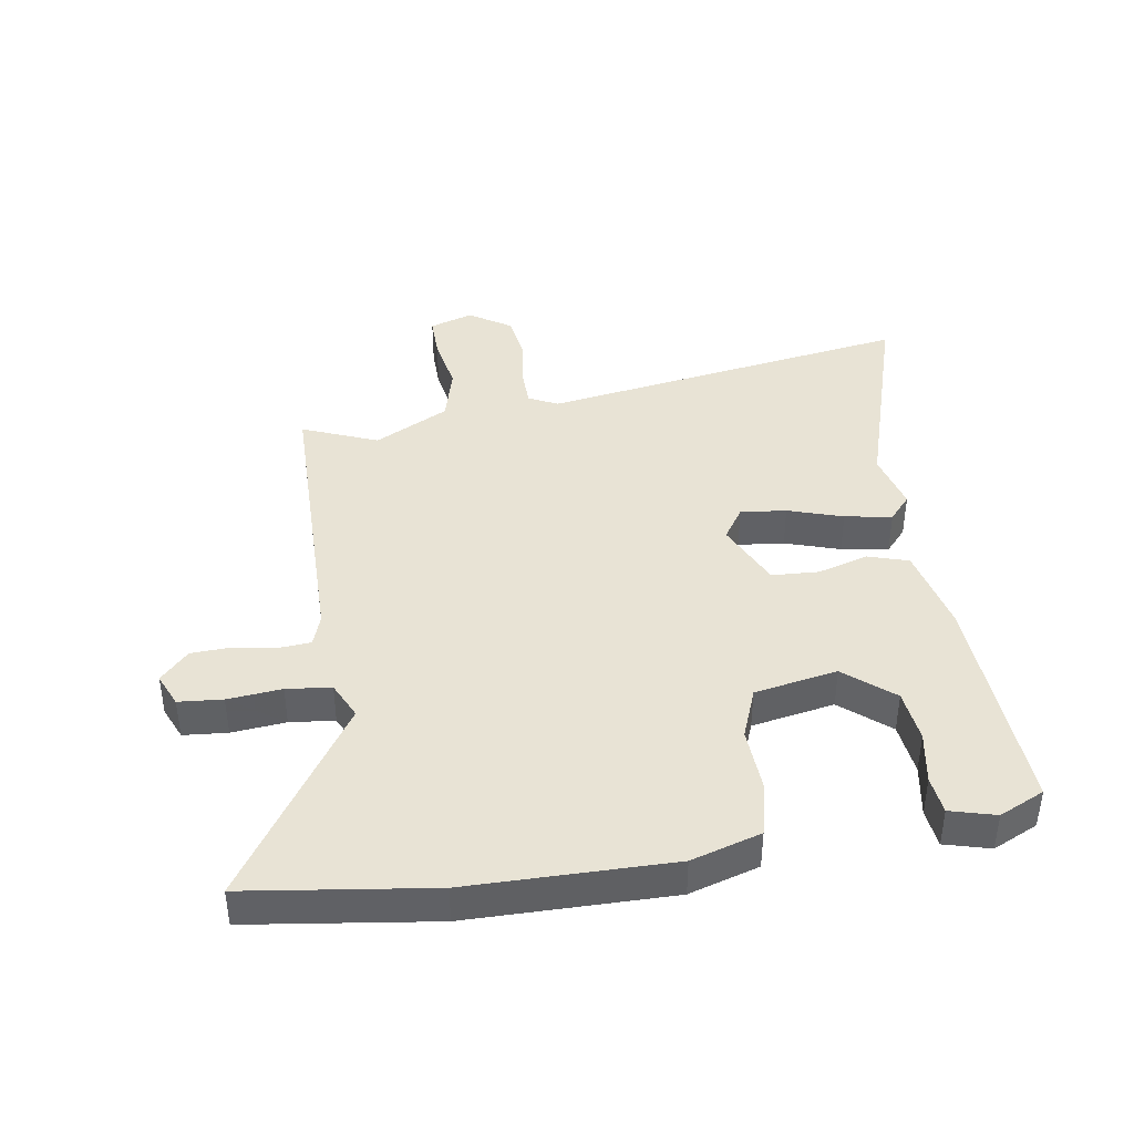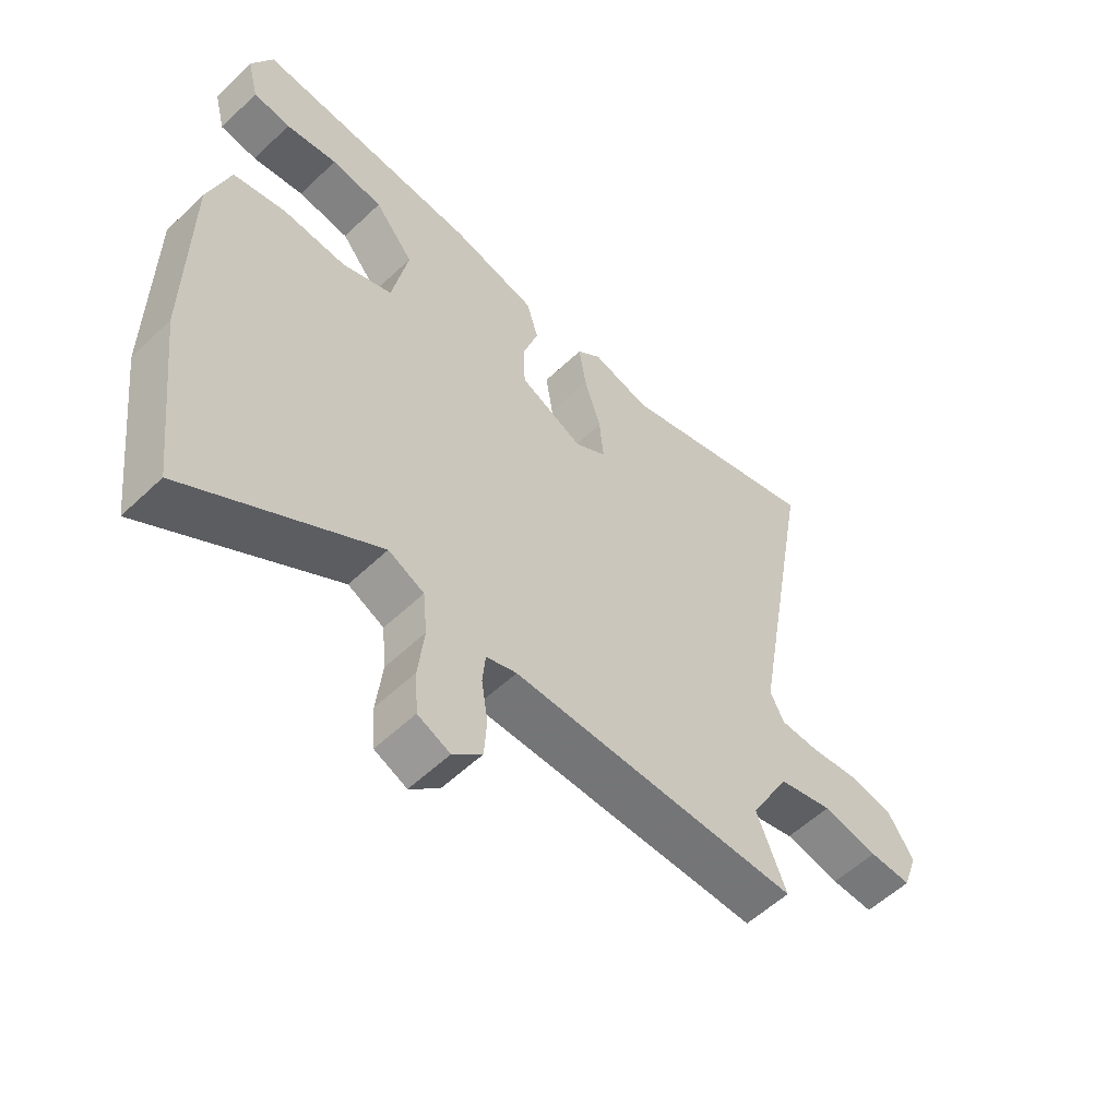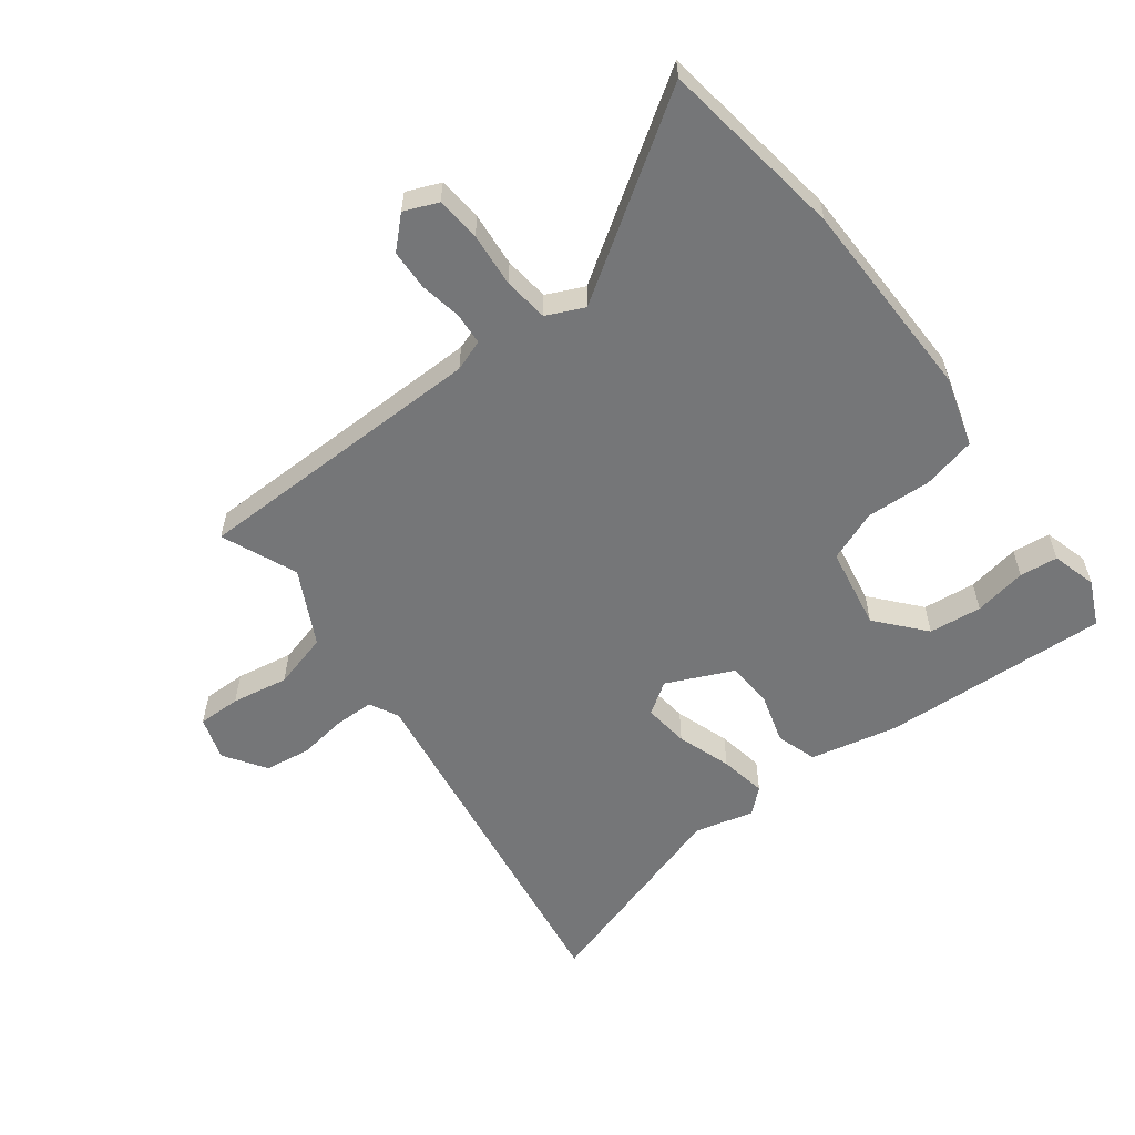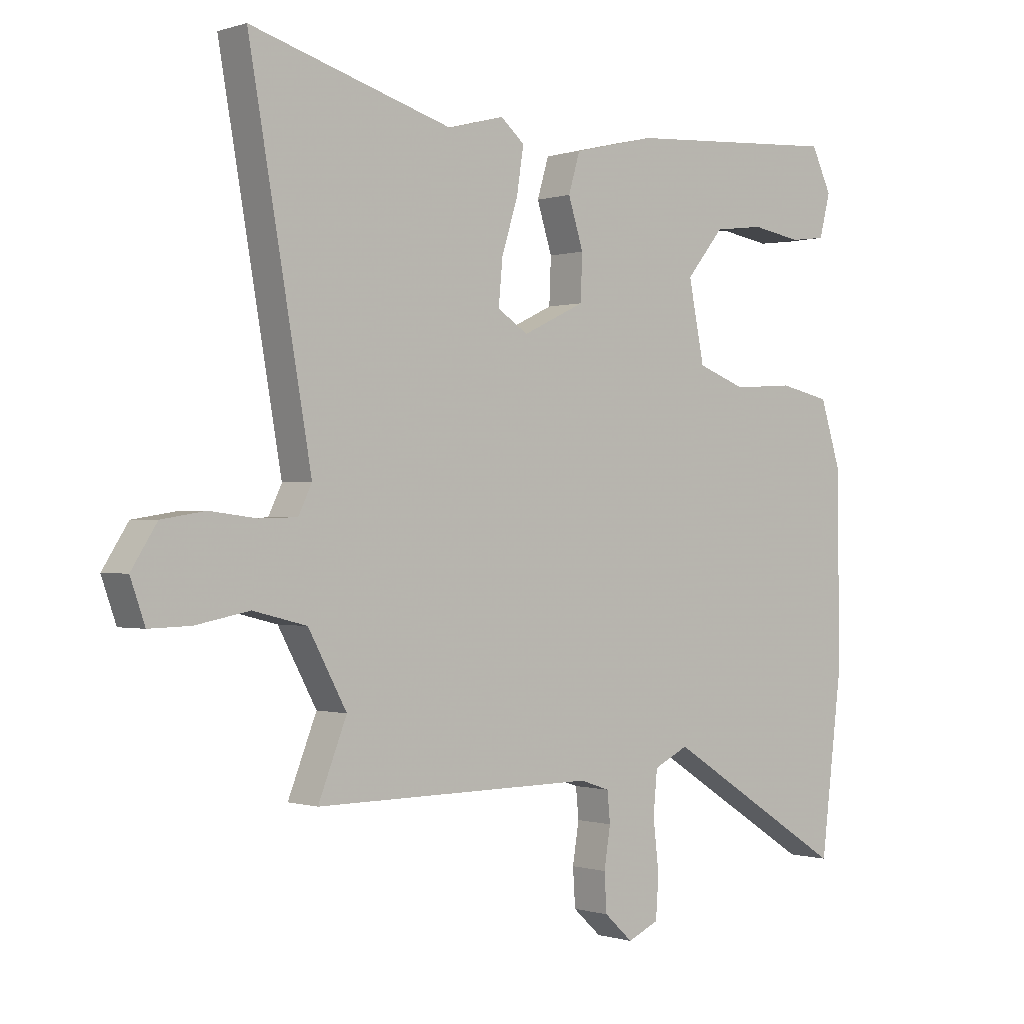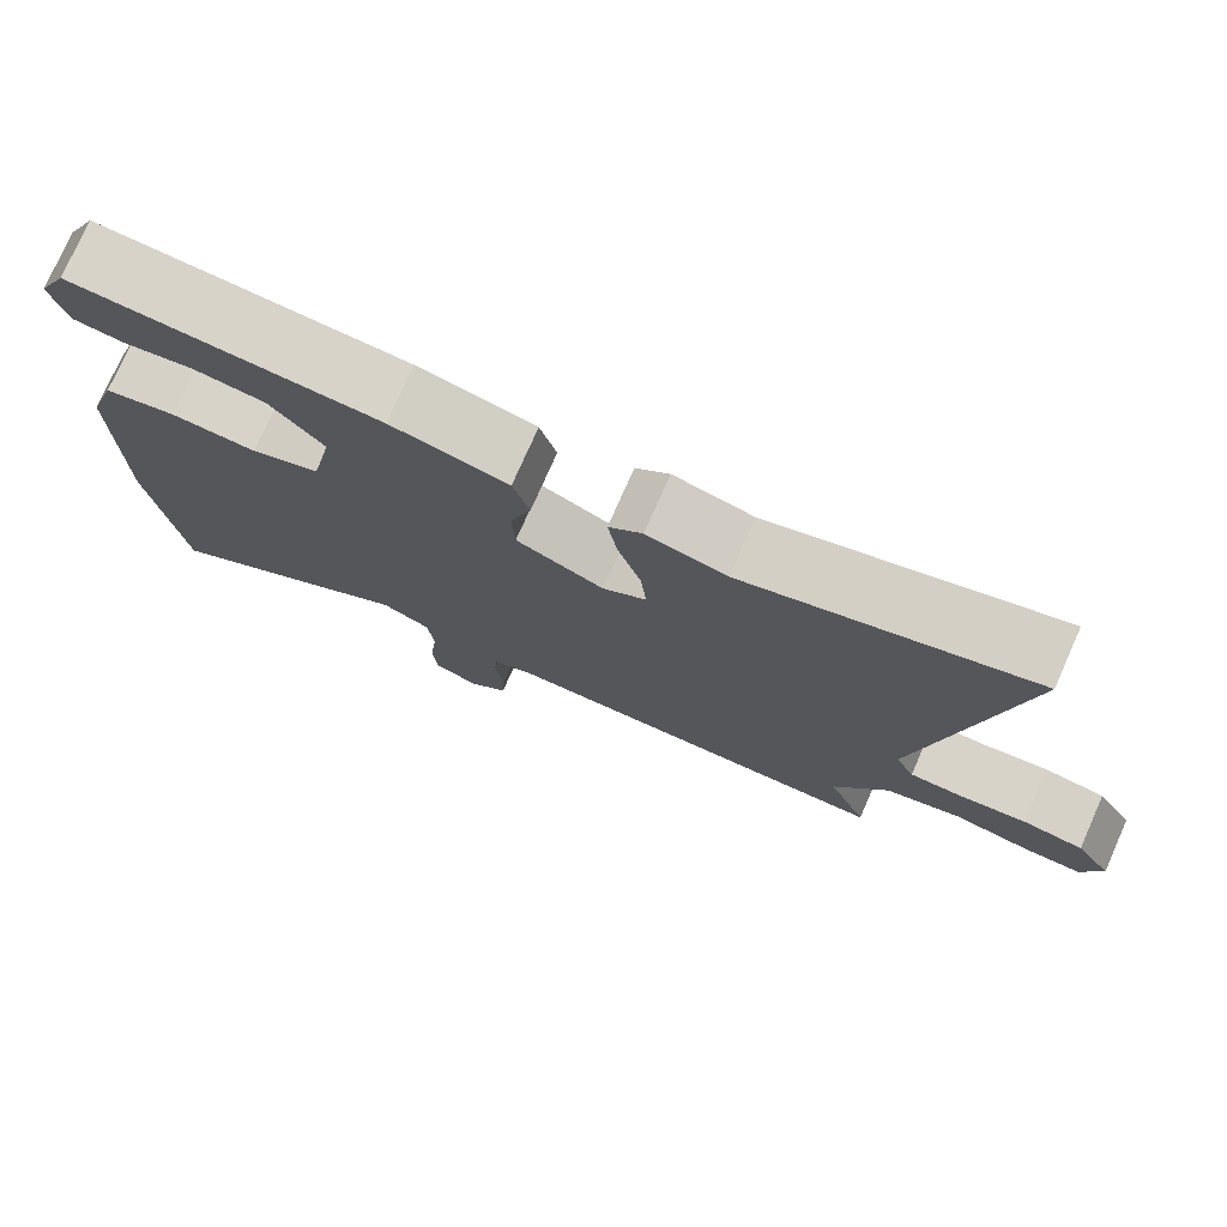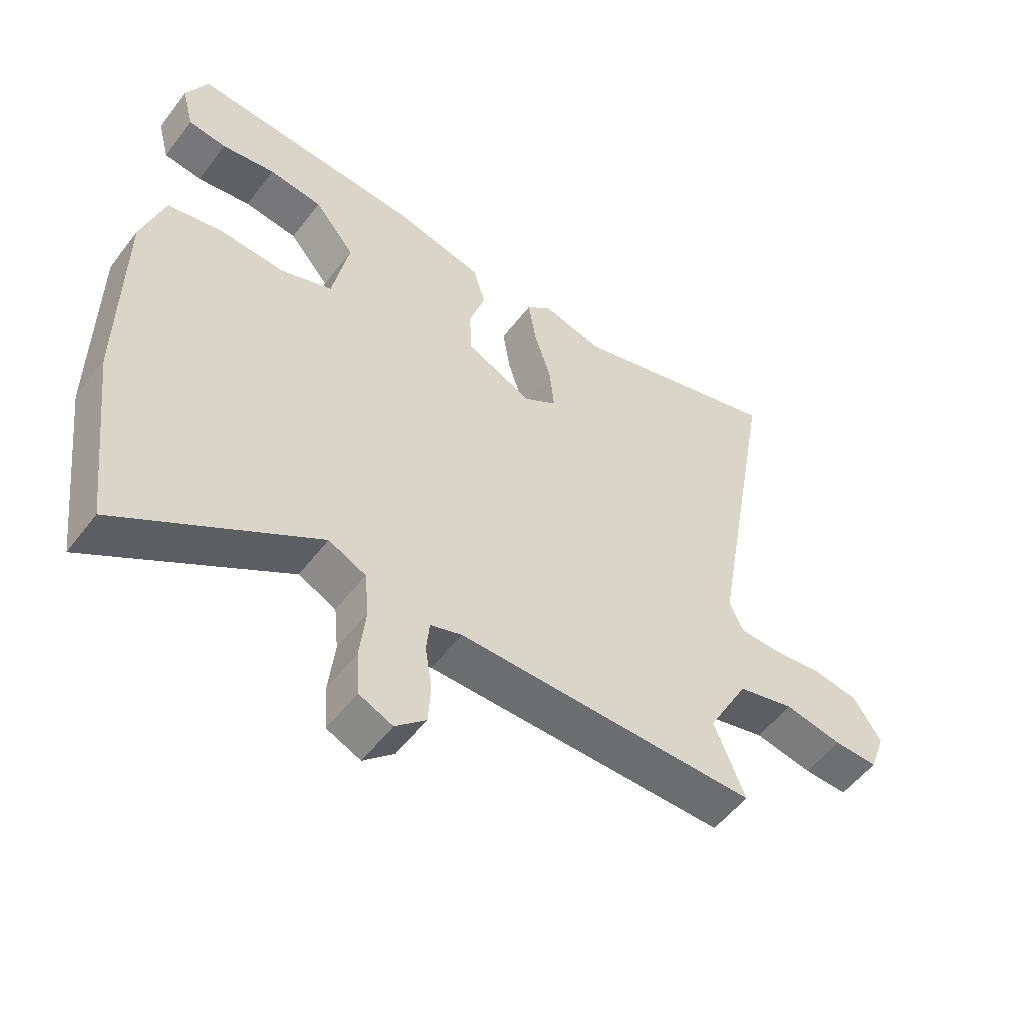
<metadata>
{"format":"obj","ext":"obj","renderer":"f3d","projection":"perspective","resolution":1024,"background":"white","views":[{"elev":41.0,"azim":-98.1,"up":"+Y"},{"elev":-56.3,"azim":-45.3,"up":"+Z"},{"elev":-56.8,"azim":-141.7,"up":"+Y"},{"elev":-0.4,"azim":139.2,"up":"+Z"},{"elev":76.5,"azim":23.9,"up":"+Z"},{"elev":-53.7,"azim":-36.5,"up":"+Z"}]}
</metadata>
<code>
v 0.305 0.07 0.443
v 0.653 0.07 0.545
v 0.546 0.07 -0.062
v 0.569 0.07 -0.11
v 0.634 0.07 -0.112
v 0.715 0.07 -0.102
v 0.79 0.07 -0.114
v 0.834 0.07 -0.183
v 0.809 0.07 -0.254
v 0.738 0.07 -0.252
v 0.645 0.07 -0.234
v 0.553 0.07 -0.257
v 0.487 0.07 -0.378
v 0.536 0.07 -0.502
v 0.051 0.07 -0.499
v 0 0.07 -0.516
v -0.005 0.07 -0.568
v 0.006 0.07 -0.637
v 0.002 0.07 -0.702
v -0.047 0.07 -0.747
v -0.101 0.07 -0.723
v -0.106 0.07 -0.651
v -0.096 0.07 -0.563
v -0.103 0.07 -0.49
v -0.163 0.07 -0.461
v -0.48 0.07 -0.661
v -0.517 0.07 -0.359
v -0.515 0.07 -0.028
v -0.479 0.07 0.085
v -0.391 0.07 0.104
v -0.286 0.07 0.097
v -0.202 0.07 0.128
v -0.175 0.07 0.263
v -0.24 0.07 0.342
v -0.326 0.07 0.353
v -0.412 0.07 0.339
v -0.474 0.07 0.347
v -0.493 0.07 0.421
v -0.458 0.07 0.494
v -0.085 0.07 0.469
v 0.057 0.07 0.435
v 0.077 0.07 0.368
v 0.051 0.07 0.286
v 0.054 0.07 0.209
v 0.161 0.07 0.158
v 0.214 0.07 0.192
v 0.207 0.07 0.267
v 0.179 0.07 0.357
v 0.167 0.07 0.434
v 0.208 0.07 0.469
v 0.305 0 0.443
v 0.653 0 0.545
v 0.546 0 -0.062
v 0.569 0 -0.11
v 0.634 0 -0.112
v 0.715 0 -0.102
v 0.79 0 -0.114
v 0.834 0 -0.183
v 0.809 0 -0.254
v 0.738 0 -0.252
v 0.645 0 -0.234
v 0.553 0 -0.257
v 0.487 0 -0.378
v 0.536 0 -0.502
v 0.051 0 -0.499
v 0 0 -0.516
v -0.005 0 -0.568
v 0.006 0 -0.637
v 0.002 0 -0.702
v -0.047 0 -0.747
v -0.101 0 -0.723
v -0.106 0 -0.651
v -0.096 0 -0.563
v -0.103 0 -0.49
v -0.163 0 -0.461
v -0.48 0 -0.661
v -0.517 0 -0.359
v -0.515 0 -0.028
v -0.479 0 0.085
v -0.391 0 0.104
v -0.286 0 0.097
v -0.202 0 0.128
v -0.175 0 0.263
v -0.24 0 0.342
v -0.326 0 0.353
v -0.412 0 0.339
v -0.474 0 0.347
v -0.493 0 0.421
v -0.458 0 0.494
v -0.085 0 0.469
v 0.057 0 0.435
v 0.077 0 0.368
v 0.051 0 0.286
v 0.054 0 0.209
v 0.161 0 0.158
v 0.214 0 0.192
v 0.207 0 0.267
v 0.179 0 0.357
v 0.167 0 0.434
v 0.208 0 0.469
f 49 50 1
f 48 49 1
f 47 48 1
f 1 2 3
f 47 1 3
f 46 47 3
f 45 46 3 4
f 44 45 4
f 41 42 43
f 40 41 43
f 39 40 43
f 38 39 43
f 35 36 37 38
f 34 35 38
f 34 38 43
f 33 34 43 44
f 29 30 31
f 28 29 31
f 27 28 31
f 26 27 31
f 25 26 31
f 24 25 31 32
f 21 22 23
f 20 21 23
f 19 20 23
f 18 19 23
f 17 18 23
f 16 17 23 24
f 33 44 4
f 32 33 4
f 24 32 4
f 16 24 4
f 15 16 4
f 9 10 11
f 8 9 11
f 7 8 11
f 6 7 11
f 5 6 11
f 5 11 12
f 4 5 12
f 15 4 12 13
f 13 14 15
f 51 100 99
f 51 99 98
f 51 98 97
f 53 52 51
f 53 51 97
f 53 97 96
f 54 53 96 95
f 54 95 94
f 93 92 91
f 93 91 90
f 93 90 89
f 93 89 88
f 88 87 86 85
f 88 85 84
f 93 88 84
f 94 93 84 83
f 81 80 79
f 81 79 78
f 81 78 77
f 81 77 76
f 81 76 75
f 82 81 75 74
f 73 72 71
f 73 71 70
f 73 70 69
f 73 69 68
f 73 68 67
f 74 73 67 66
f 54 94 83
f 54 83 82
f 54 82 74
f 54 74 66
f 54 66 65
f 61 60 59
f 61 59 58
f 61 58 57
f 61 57 56
f 61 56 55
f 62 61 55
f 62 55 54
f 63 62 54 65
f 65 64 63
f 1 51 52 2
f 2 52 53 3
f 3 53 54 4
f 4 54 55 5
f 5 55 56 6
f 6 56 57 7
f 7 57 58 8
f 8 58 59 9
f 9 59 60 10
f 10 60 61 11
f 11 61 62 12
f 12 62 63 13
f 13 63 64 14
f 14 64 65 15
f 15 65 66 16
f 16 66 67 17
f 17 67 68 18
f 18 68 69 19
f 19 69 70 20
f 20 70 71 21
f 21 71 72 22
f 22 72 73 23
f 23 73 74 24
f 24 74 75 25
f 25 75 76 26
f 26 76 77 27
f 27 77 78 28
f 28 78 79 29
f 29 79 80 30
f 30 80 81 31
f 31 81 82 32
f 32 82 83 33
f 33 83 84 34
f 34 84 85 35
f 35 85 86 36
f 36 86 87 37
f 37 87 88 38
f 38 88 89 39
f 39 89 90 40
f 40 90 91 41
f 41 91 92 42
f 42 92 93 43
f 43 93 94 44
f 44 94 95 45
f 45 95 96 46
f 46 96 97 47
f 47 97 98 48
f 48 98 99 49
f 49 99 100 50
f 50 100 51 1

</code>
